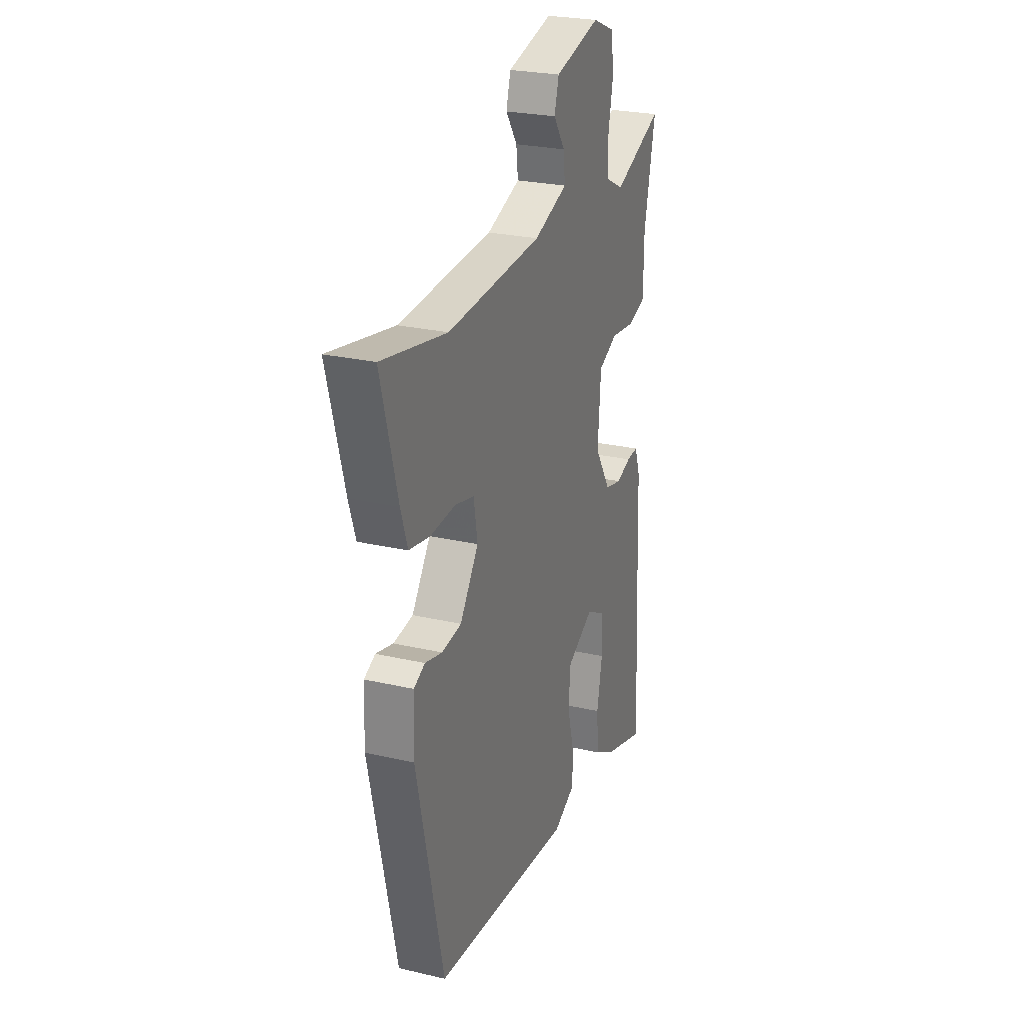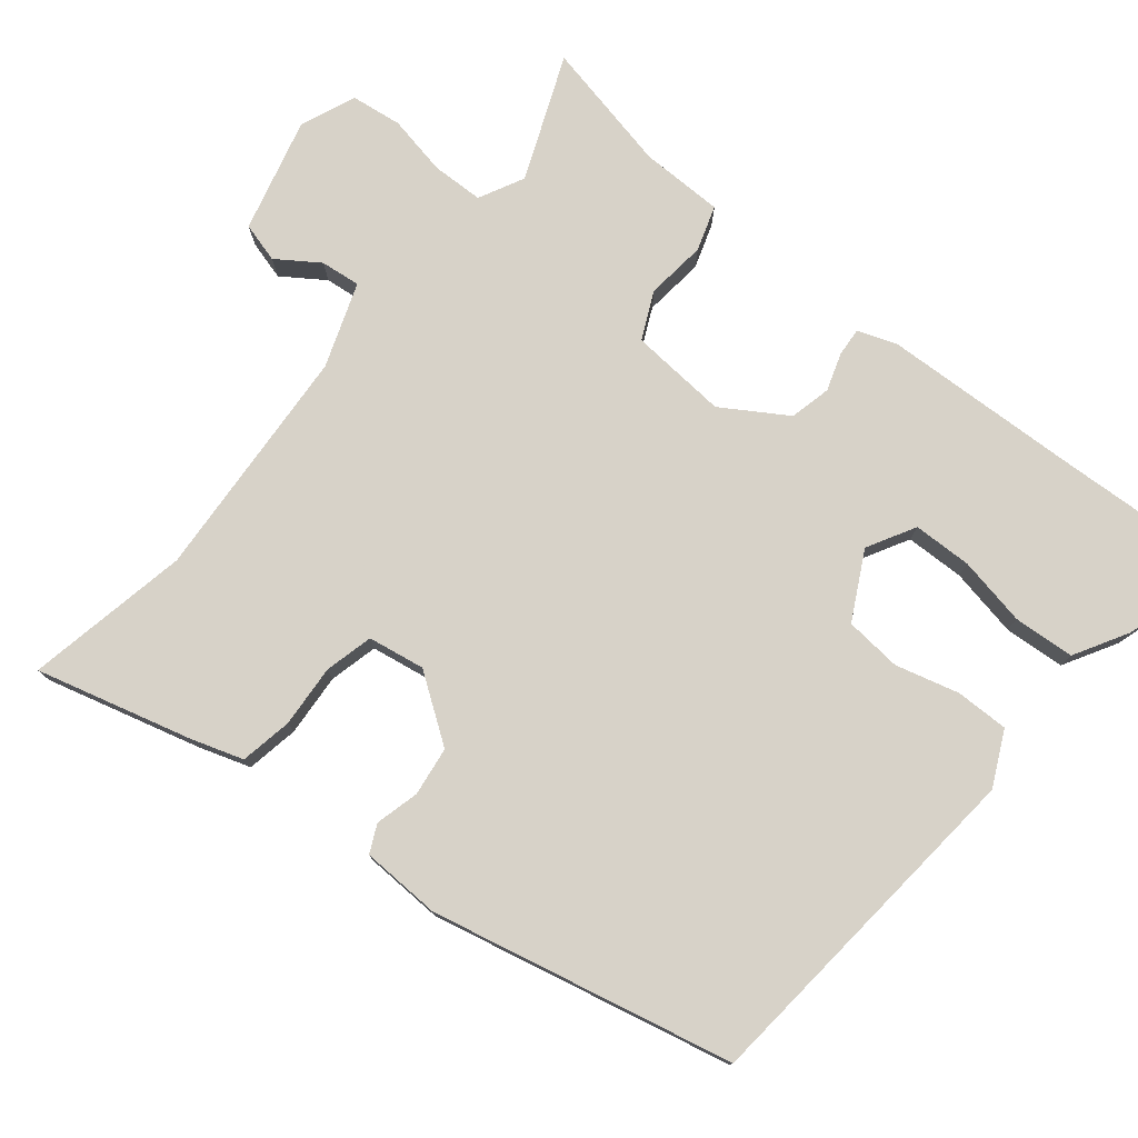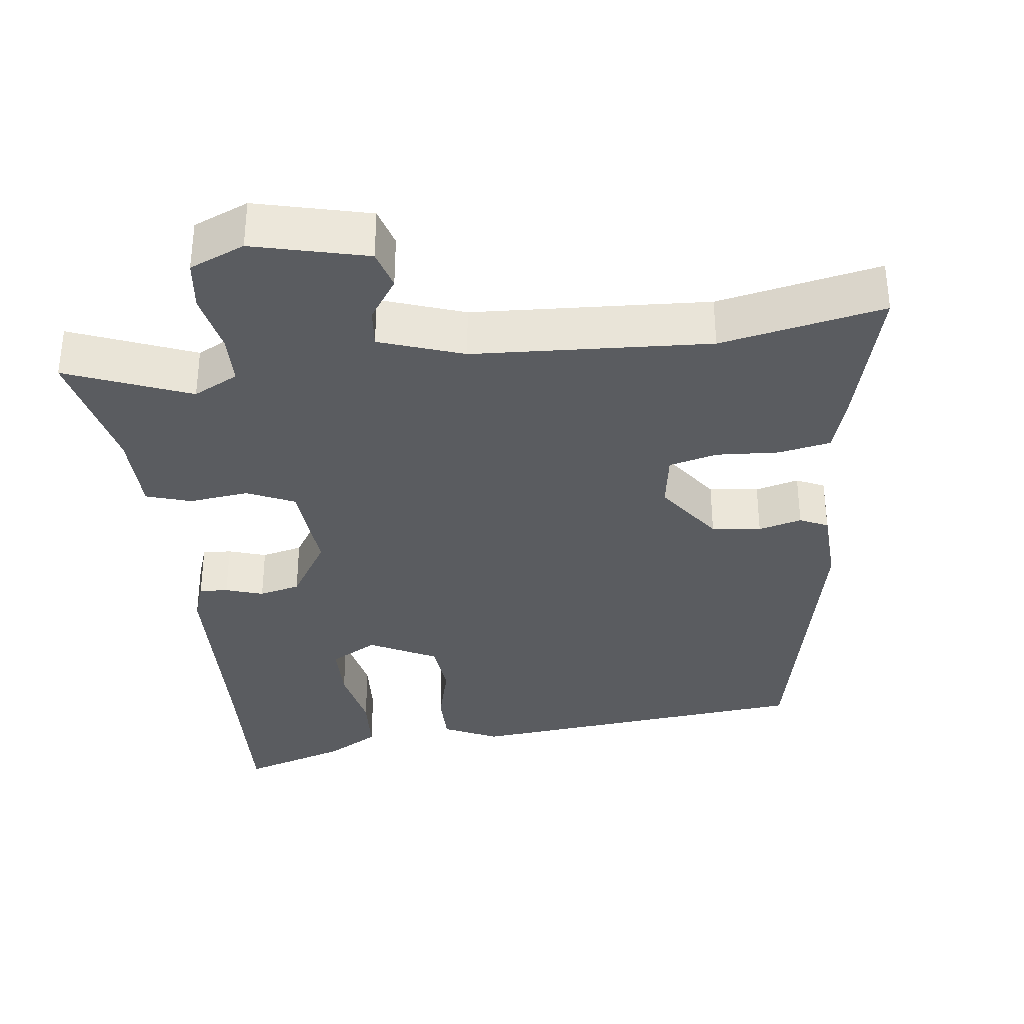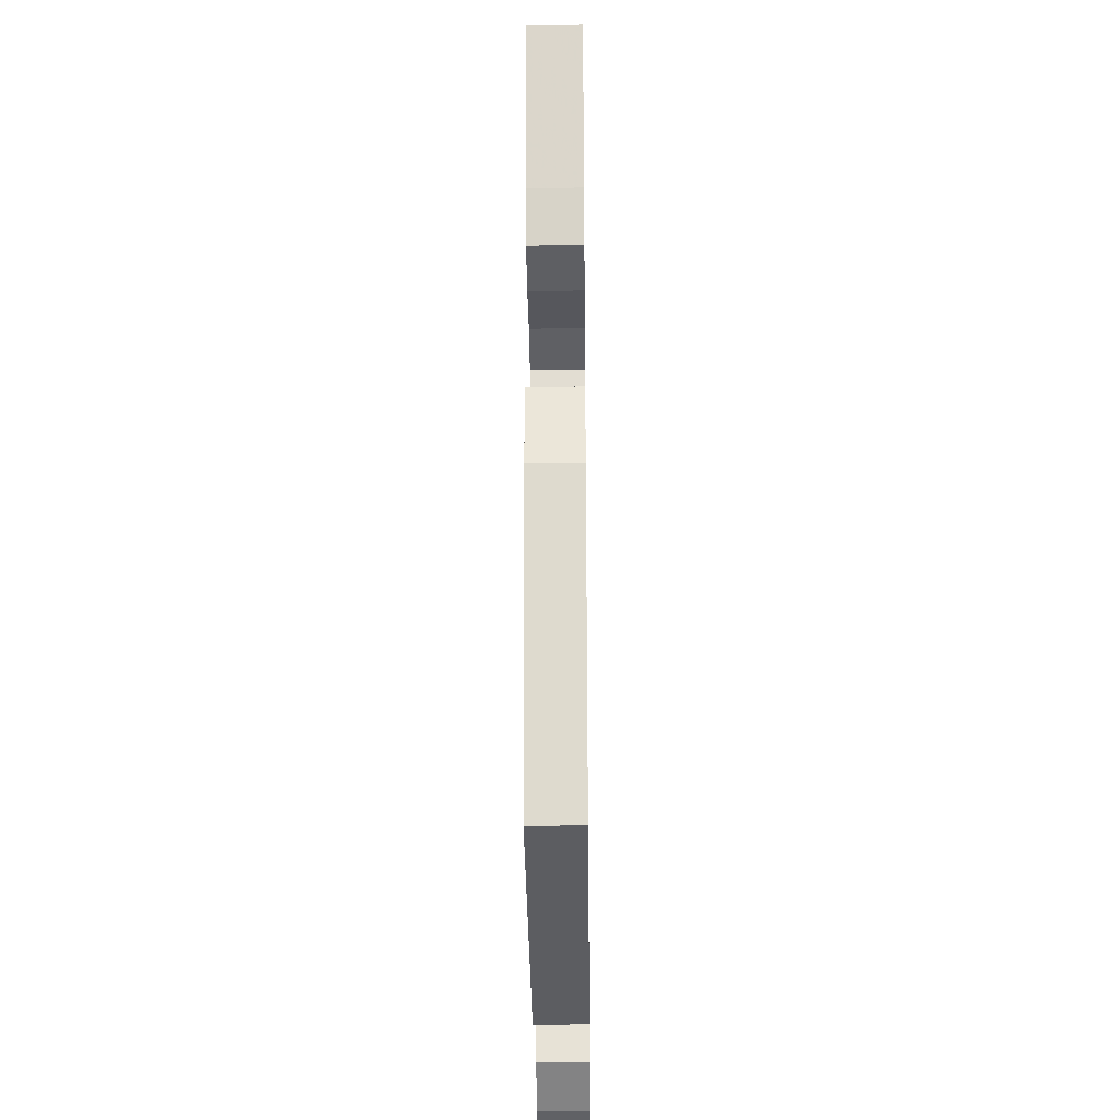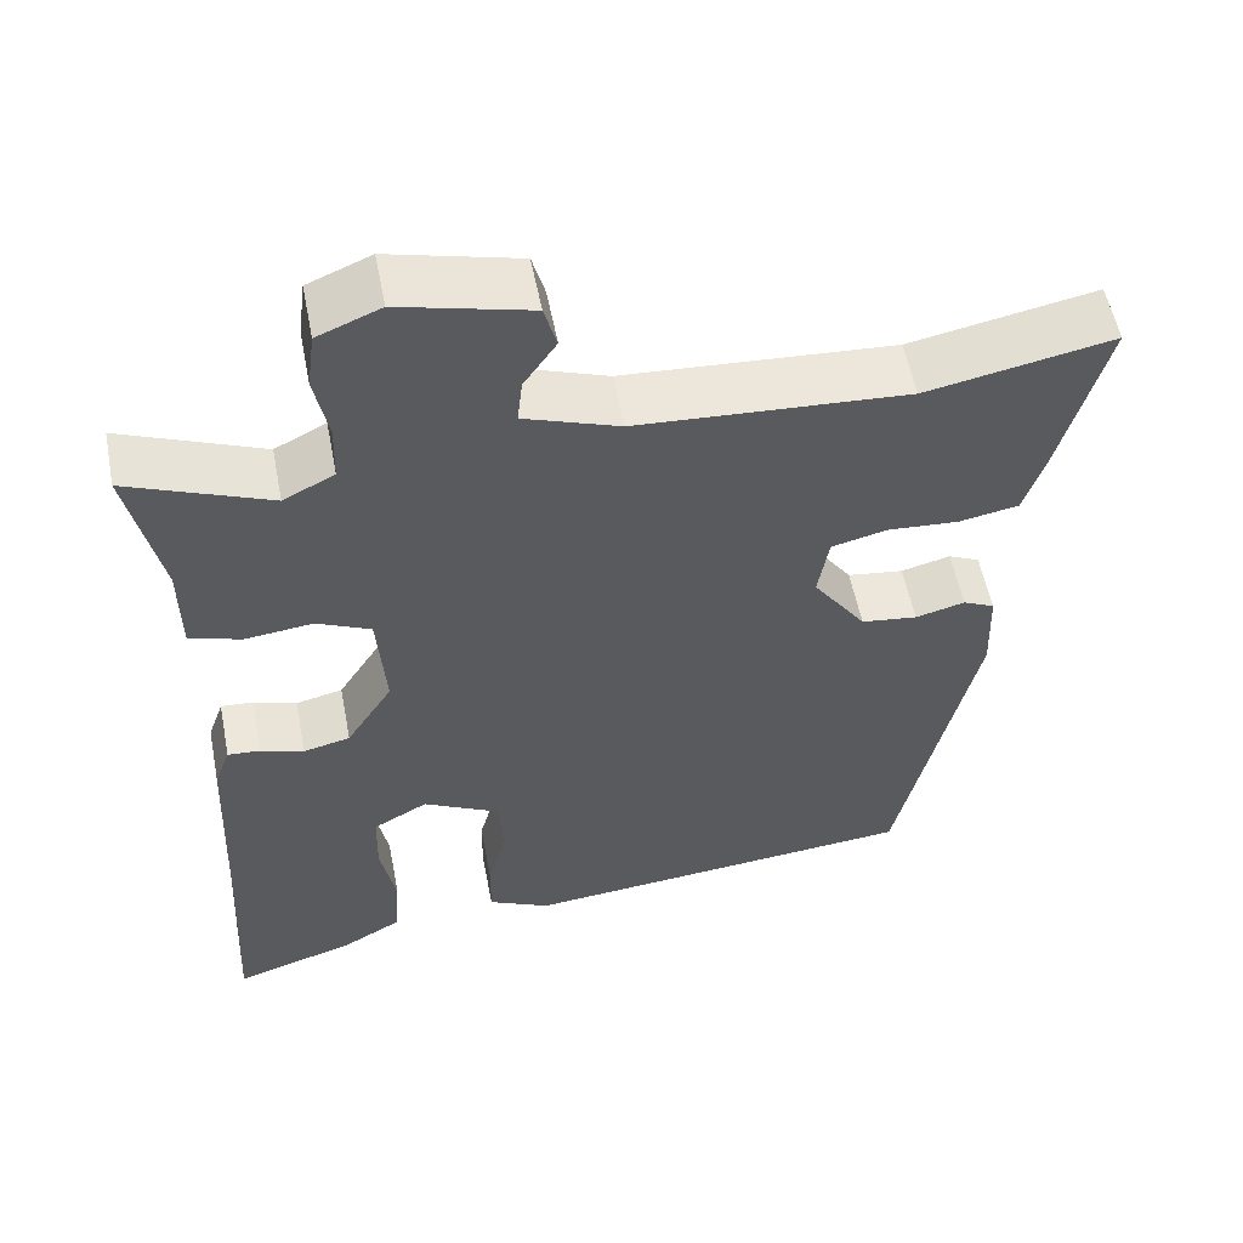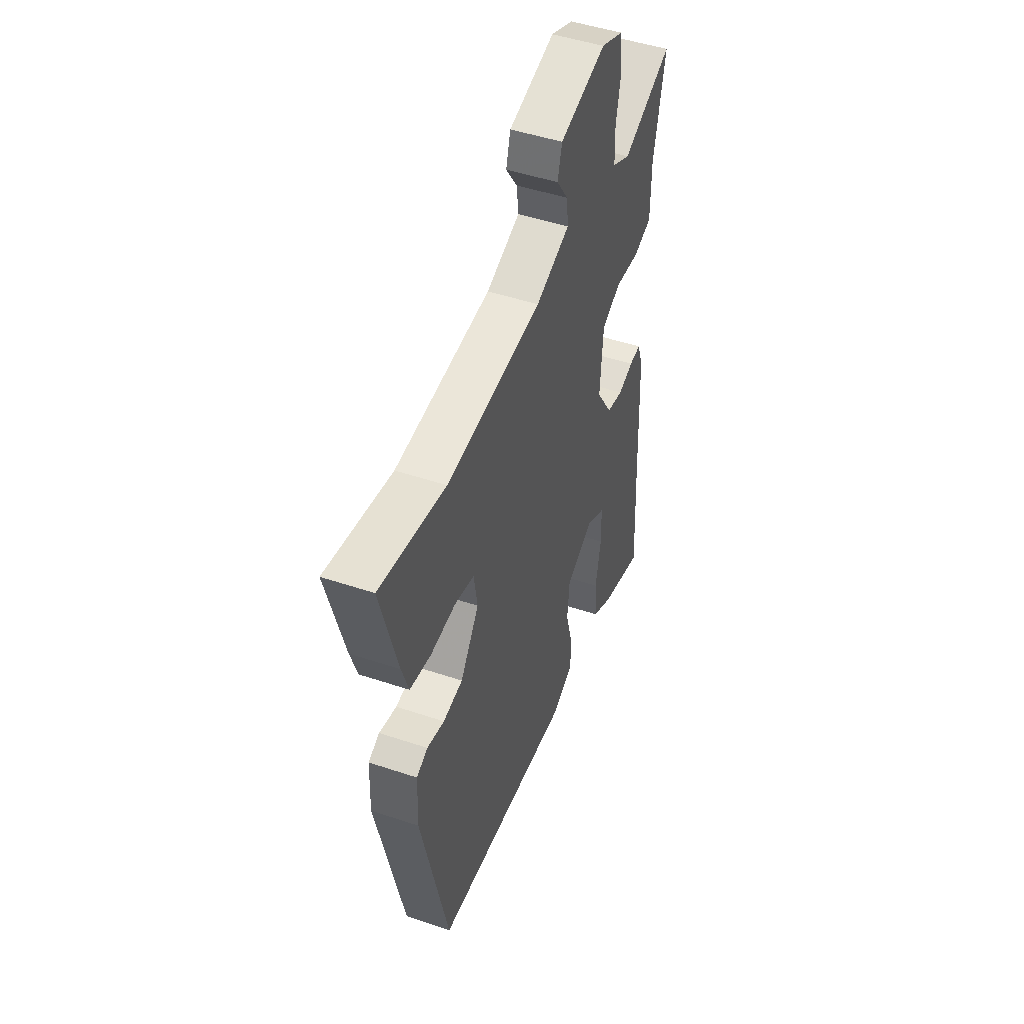
<metadata>
{"format":"obj","ext":"obj","renderer":"f3d","projection":"perspective","resolution":1024,"background":"white","views":[{"elev":25.5,"azim":110.5,"up":"+Z"},{"elev":77.4,"azim":129.2,"up":"+Y"},{"elev":-34.4,"azim":7.6,"up":"+Y"},{"elev":-31.6,"azim":90.7,"up":"+Z"},{"elev":55.7,"azim":-11.0,"up":"+Z"},{"elev":48.2,"azim":110.6,"up":"+Z"}]}
</metadata>
<code>
v -0.505 0.07 -0.591
v -0.492 0.07 -0.353
v -0.48 0.07 -0.077
v -0.461 0.07 -0.023
v -0.422 0.07 -0.026
v -0.371 0.07 -0.043
v -0.315 0.07 -0.03
v -0.26 0.07 0.057
v -0.27 0.07 0.19
v -0.334 0.07 0.22
v -0.416 0.07 0.211
v -0.477 0.07 0.231
v -0.478 0.07 0.344
v -0.516 0.07 0.523
v -0.348 0.07 0.454
v -0.287 0.07 0.485
v -0.285 0.07 0.555
v -0.301 0.07 0.637
v -0.292 0.07 0.706
v -0.217 0.07 0.737
v -0.062 0.07 0.697
v -0.047 0.07 0.643
v -0.086 0.07 0.586
v -0.092 0.07 0.532
v 0.022 0.07 0.491
v 0.344 0.07 0.47
v 0.566 0.07 0.513
v 0.509 0.07 0.302
v 0.486 0.07 0.232
v 0.415 0.07 0.219
v 0.33 0.07 0.225
v 0.264 0.07 0.209
v 0.251 0.07 0.132
v 0.314 0.07 0.042
v 0.381 0.07 0.033
v 0.44 0.07 0.048
v 0.478 0.07 0.03
v 0.482 0.07 -0.078
v 0.39 0.07 -0.488
v -0.086 0.07 -0.531
v -0.16 0.07 -0.495
v -0.159 0.07 -0.423
v -0.136 0.07 -0.337
v -0.143 0.07 -0.26
v -0.234 0.07 -0.212
v -0.299 0.07 -0.248
v -0.301 0.07 -0.328
v -0.283 0.07 -0.422
v -0.289 0.07 -0.505
v -0.361 0.07 -0.546
v -0.505 0 -0.591
v -0.492 0 -0.353
v -0.48 0 -0.077
v -0.461 0 -0.023
v -0.422 0 -0.026
v -0.371 0 -0.043
v -0.315 0 -0.03
v -0.26 0 0.057
v -0.27 0 0.19
v -0.334 0 0.22
v -0.416 0 0.211
v -0.477 0 0.231
v -0.478 0 0.344
v -0.516 0 0.523
v -0.348 0 0.454
v -0.287 0 0.485
v -0.285 0 0.555
v -0.301 0 0.637
v -0.292 0 0.706
v -0.217 0 0.737
v -0.062 0 0.697
v -0.047 0 0.643
v -0.086 0 0.586
v -0.092 0 0.532
v 0.022 0 0.491
v 0.344 0 0.47
v 0.566 0 0.513
v 0.509 0 0.302
v 0.486 0 0.232
v 0.415 0 0.219
v 0.33 0 0.225
v 0.264 0 0.209
v 0.251 0 0.132
v 0.314 0 0.042
v 0.381 0 0.033
v 0.44 0 0.048
v 0.478 0 0.03
v 0.482 0 -0.078
v 0.39 0 -0.488
v -0.086 0 -0.531
v -0.16 0 -0.495
v -0.159 0 -0.423
v -0.136 0 -0.337
v -0.143 0 -0.26
v -0.234 0 -0.212
v -0.299 0 -0.248
v -0.301 0 -0.328
v -0.283 0 -0.422
v -0.289 0 -0.505
v -0.361 0 -0.546
f 47 48 49 50
f 46 47 50 1
f 40 41 42 43
f 40 43 44
f 39 40 44
f 38 39 44 45
f 35 36 37 38
f 34 35 38 45
f 28 29 30 31
f 26 27 28 31
f 25 26 31 32
f 24 25 32 33
f 20 21 22 23
f 20 23 24
f 17 18 19 20
f 16 17 20 24
f 15 16 24 33
f 13 14 15 33
f 10 11 12 13
f 9 10 13 33
f 3 4 5 6
f 2 3 6 7
f 46 1 2 7
f 45 46 7 8
f 33 34 45
f 8 9 33 45
f 100 99 98 97
f 51 100 97 96
f 93 92 91 90
f 94 93 90
f 94 90 89
f 95 94 89 88
f 88 87 86 85
f 95 88 85 84
f 81 80 79 78
f 81 78 77 76
f 82 81 76 75
f 83 82 75 74
f 73 72 71 70
f 74 73 70
f 70 69 68 67
f 74 70 67 66
f 83 74 66 65
f 83 65 64 63
f 63 62 61 60
f 83 63 60 59
f 56 55 54 53
f 57 56 53 52
f 57 52 51 96
f 58 57 96 95
f 95 84 83
f 95 83 59 58
f 1 51 52 2
f 2 52 53 3
f 3 53 54 4
f 4 54 55 5
f 5 55 56 6
f 6 56 57 7
f 7 57 58 8
f 8 58 59 9
f 9 59 60 10
f 10 60 61 11
f 11 61 62 12
f 12 62 63 13
f 13 63 64 14
f 14 64 65 15
f 15 65 66 16
f 16 66 67 17
f 17 67 68 18
f 18 68 69 19
f 19 69 70 20
f 20 70 71 21
f 21 71 72 22
f 22 72 73 23
f 23 73 74 24
f 24 74 75 25
f 25 75 76 26
f 26 76 77 27
f 27 77 78 28
f 28 78 79 29
f 29 79 80 30
f 30 80 81 31
f 31 81 82 32
f 32 82 83 33
f 33 83 84 34
f 34 84 85 35
f 35 85 86 36
f 36 86 87 37
f 37 87 88 38
f 38 88 89 39
f 39 89 90 40
f 40 90 91 41
f 41 91 92 42
f 42 92 93 43
f 43 93 94 44
f 44 94 95 45
f 45 95 96 46
f 46 96 97 47
f 47 97 98 48
f 48 98 99 49
f 49 99 100 50
f 50 100 51 1

</code>
